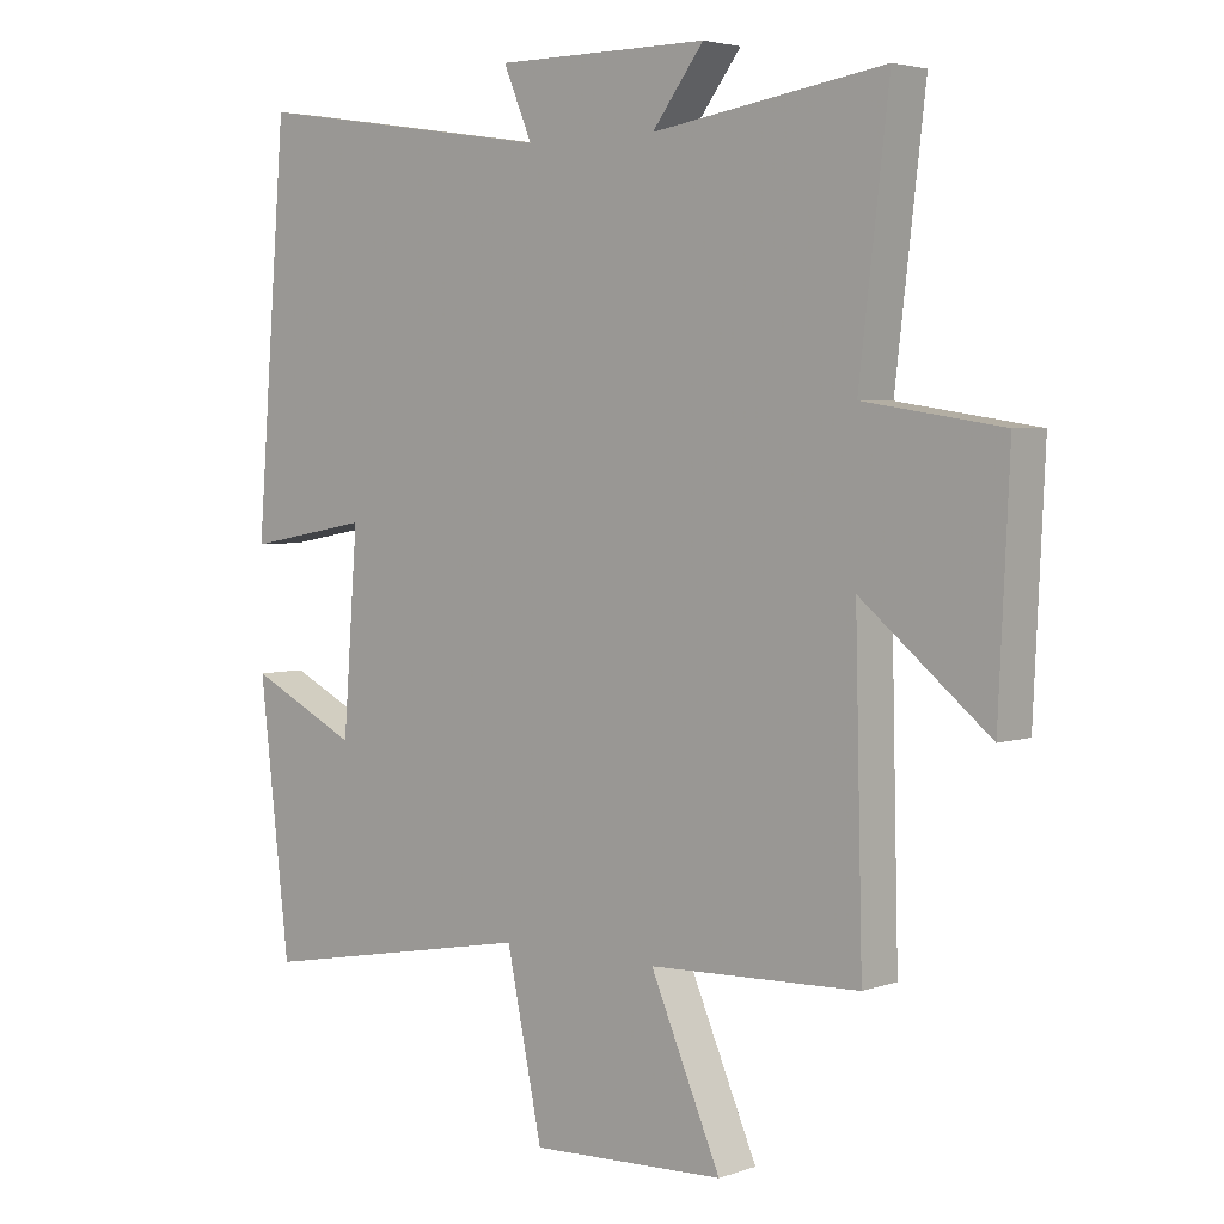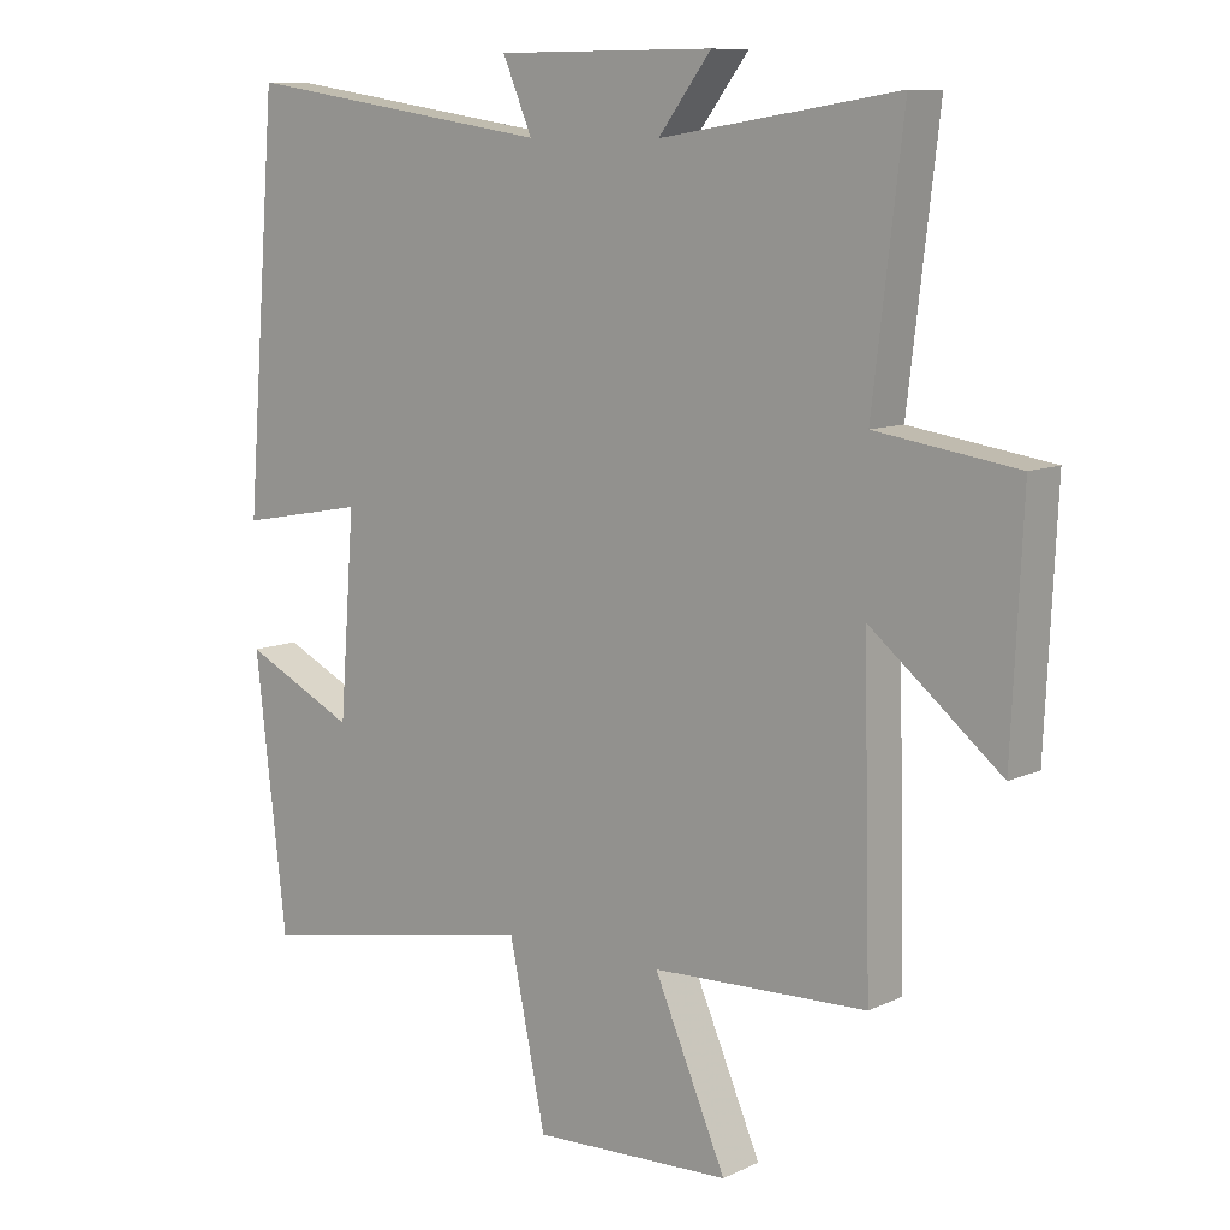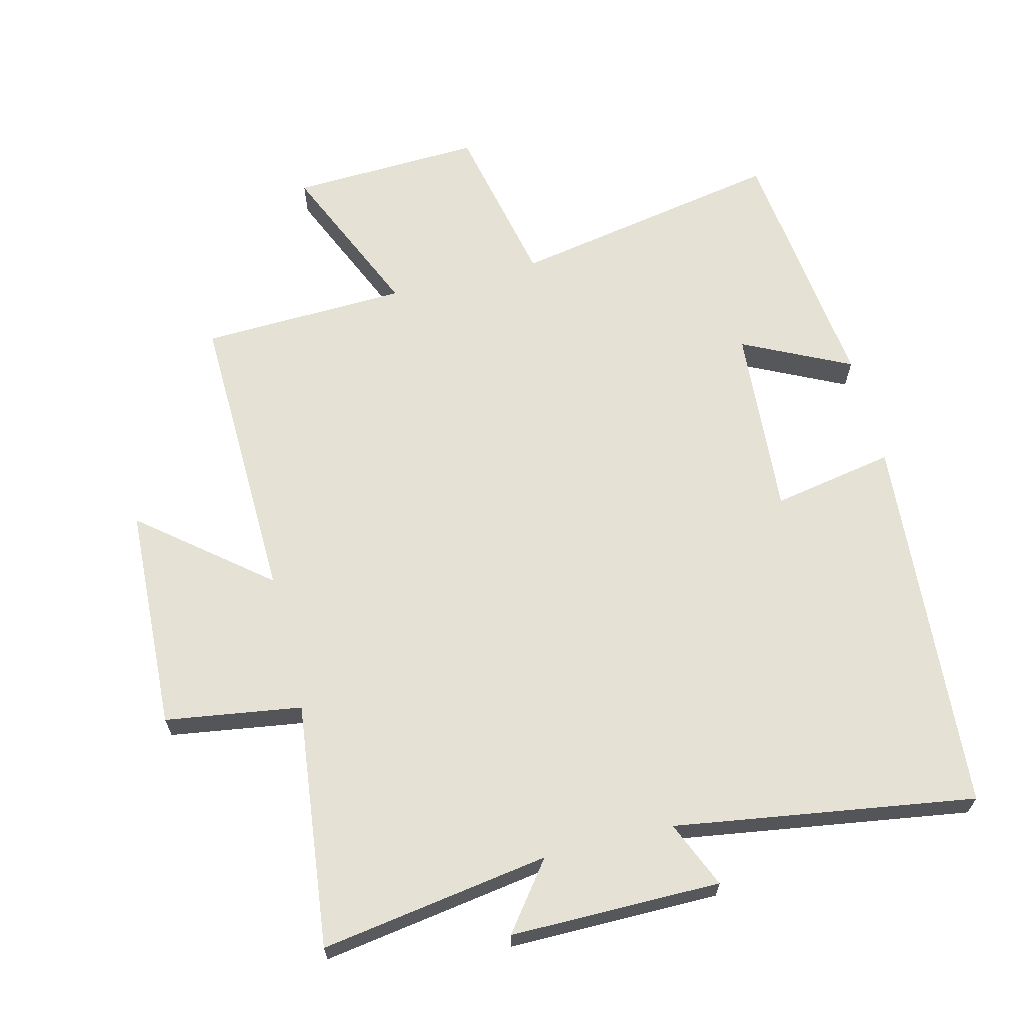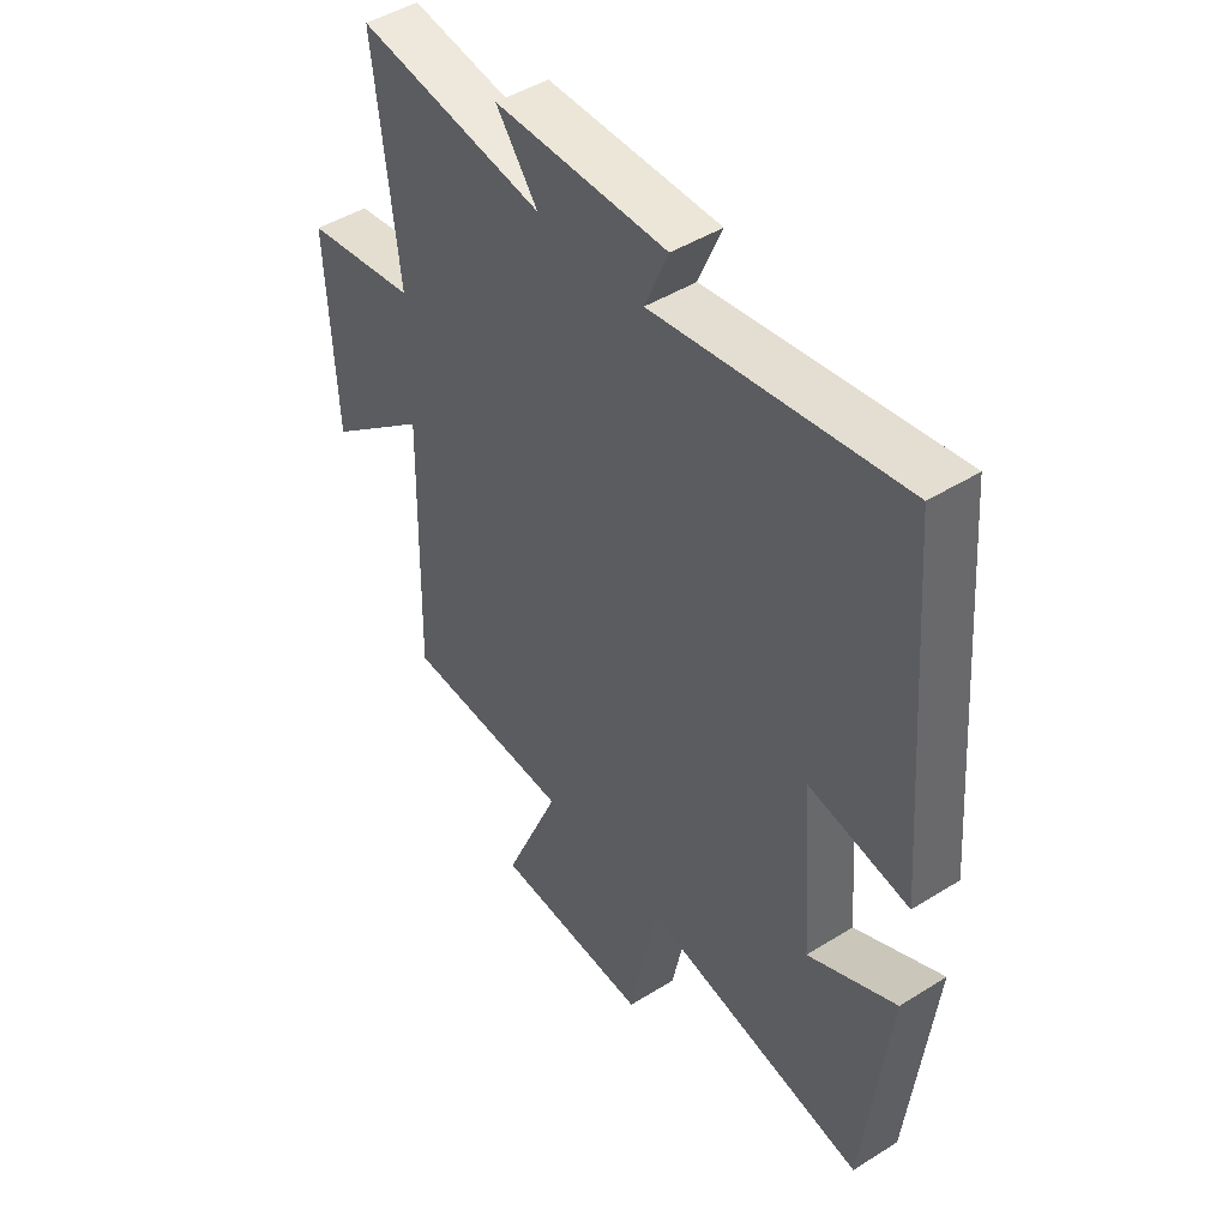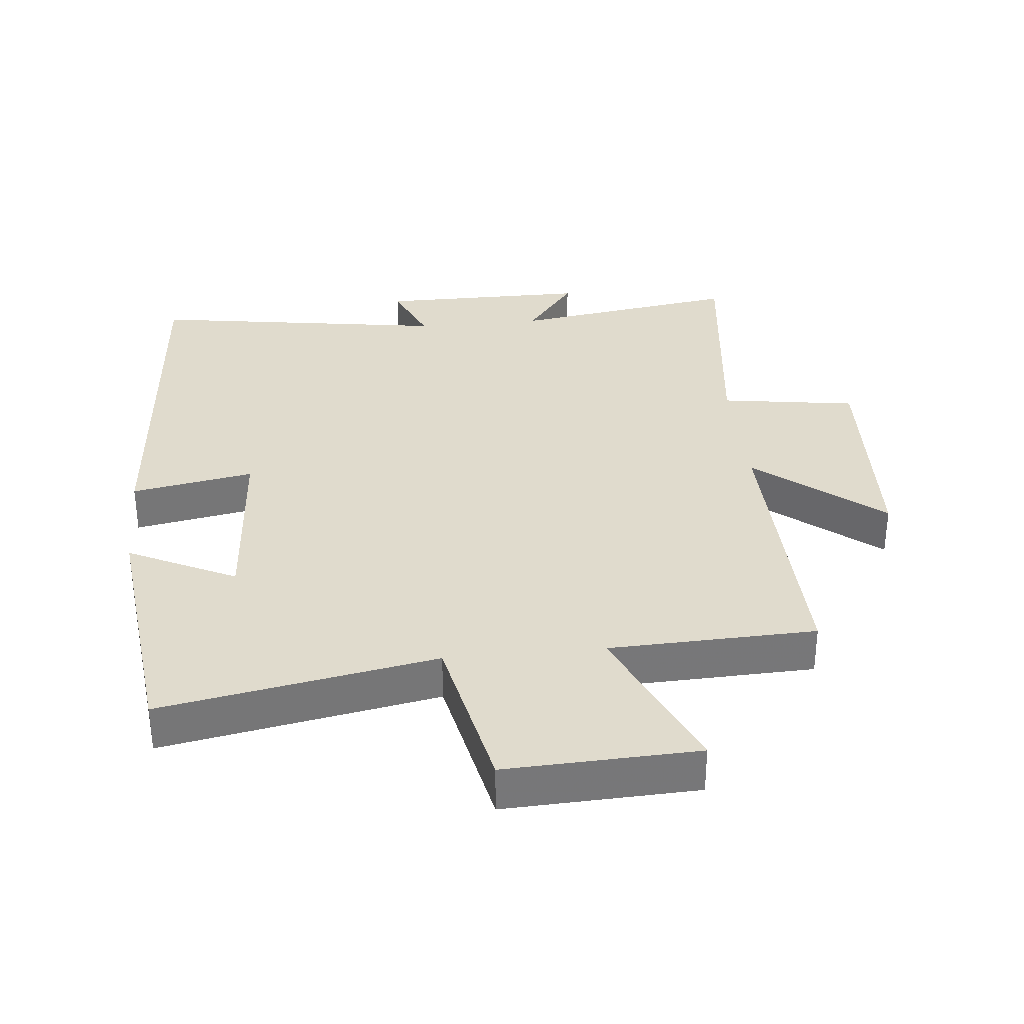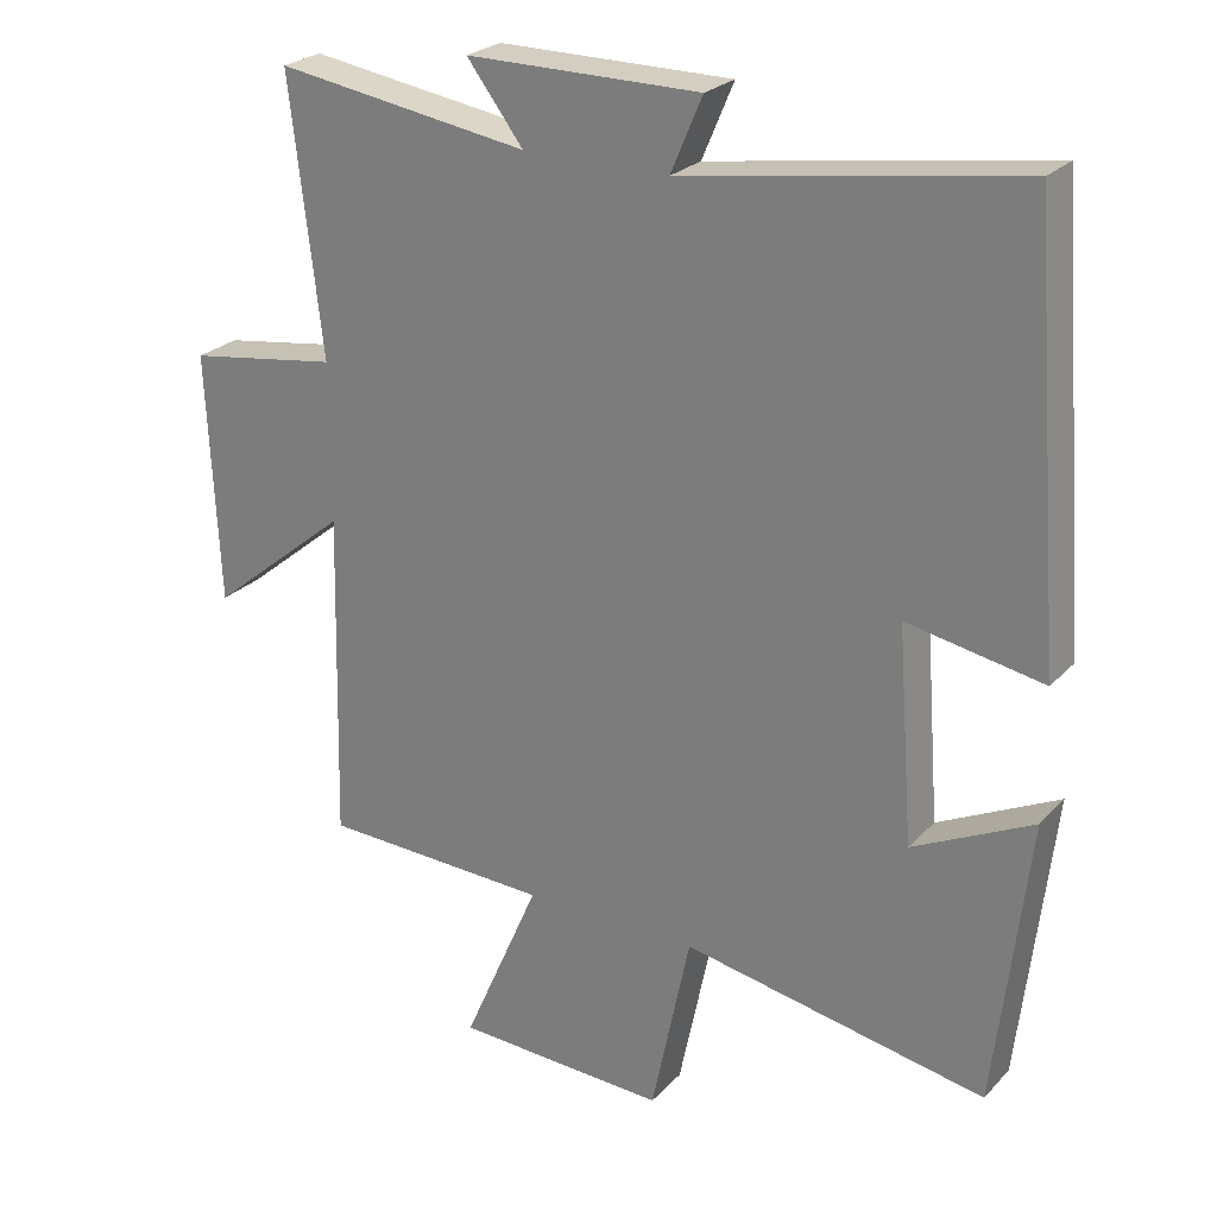
<metadata>
{"format":"obj","ext":"obj","renderer":"f3d","projection":"perspective","resolution":1024,"background":"white","views":[{"elev":3.8,"azim":-138.8,"up":"+Z"},{"elev":9.7,"azim":-140.2,"up":"+Z"},{"elev":65.0,"azim":-14.1,"up":"+Y"},{"elev":46.1,"azim":54.4,"up":"+Z"},{"elev":33.3,"azim":174.3,"up":"+Y"},{"elev":25.0,"azim":32.1,"up":"+Z"}]}
</metadata>
<code>
v -0.511 0.07 -0.489
v -0.5 0.07 -0.037
v -0.69 0.07 -0.192
v -0.706 0.07 0.15
v -0.5 0.07 0.181
v -0.544 0.07 0.553
v -0.198 0.07 0.5
v -0.275 0.07 0.601
v 0.043 0.07 0.601
v 0 0.07 0.5
v 0.454 0.07 0.57
v 0.5 0.07 -0.009
v 0.315 0.07 0.025
v 0.337 0.07 -0.265
v 0.5 0.07 -0.185
v 0.455 0.07 -0.577
v 0.04 0.07 -0.5
v -0.013 0.07 -0.754
v -0.303 0.07 -0.742
v -0.198 0.07 -0.5
v -0.511 0 -0.489
v -0.5 0 -0.037
v -0.69 0 -0.192
v -0.706 0 0.15
v -0.5 0 0.181
v -0.544 0 0.553
v -0.198 0 0.5
v -0.275 0 0.601
v 0.043 0 0.601
v 0 0 0.5
v 0.454 0 0.57
v 0.5 0 -0.009
v 0.315 0 0.025
v 0.337 0 -0.265
v 0.5 0 -0.185
v 0.455 0 -0.577
v 0.04 0 -0.5
v -0.013 0 -0.754
v -0.303 0 -0.742
v -0.198 0 -0.5
f 17 18 19 20
f 17 20 1 2
f 14 15 16 17
f 13 14 17 2
f 10 11 12 13
f 10 13 2
f 7 8 9 10
f 7 10 2 3
f 5 6 7
f 5 7 3
f 3 4 5
f 40 39 38 37
f 22 21 40 37
f 37 36 35 34
f 22 37 34 33
f 33 32 31 30
f 22 33 30
f 30 29 28 27
f 23 22 30 27
f 27 26 25
f 23 27 25
f 25 24 23
f 1 21 22 2
f 2 22 23 3
f 3 23 24 4
f 4 24 25 5
f 5 25 26 6
f 6 26 27 7
f 7 27 28 8
f 8 28 29 9
f 9 29 30 10
f 10 30 31 11
f 11 31 32 12
f 12 32 33 13
f 13 33 34 14
f 14 34 35 15
f 15 35 36 16
f 16 36 37 17
f 17 37 38 18
f 18 38 39 19
f 19 39 40 20
f 20 40 21 1

</code>
